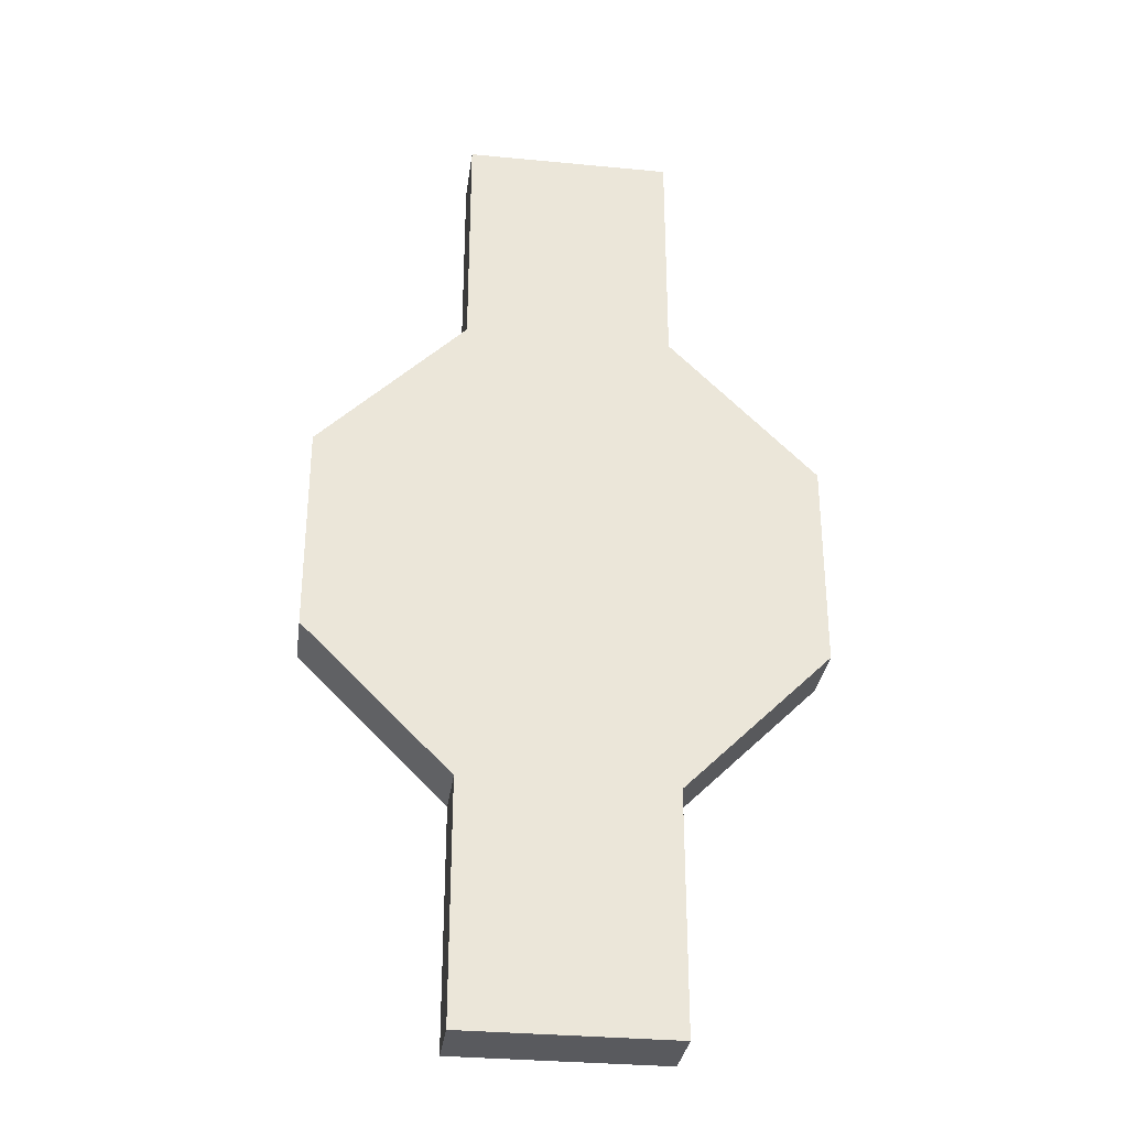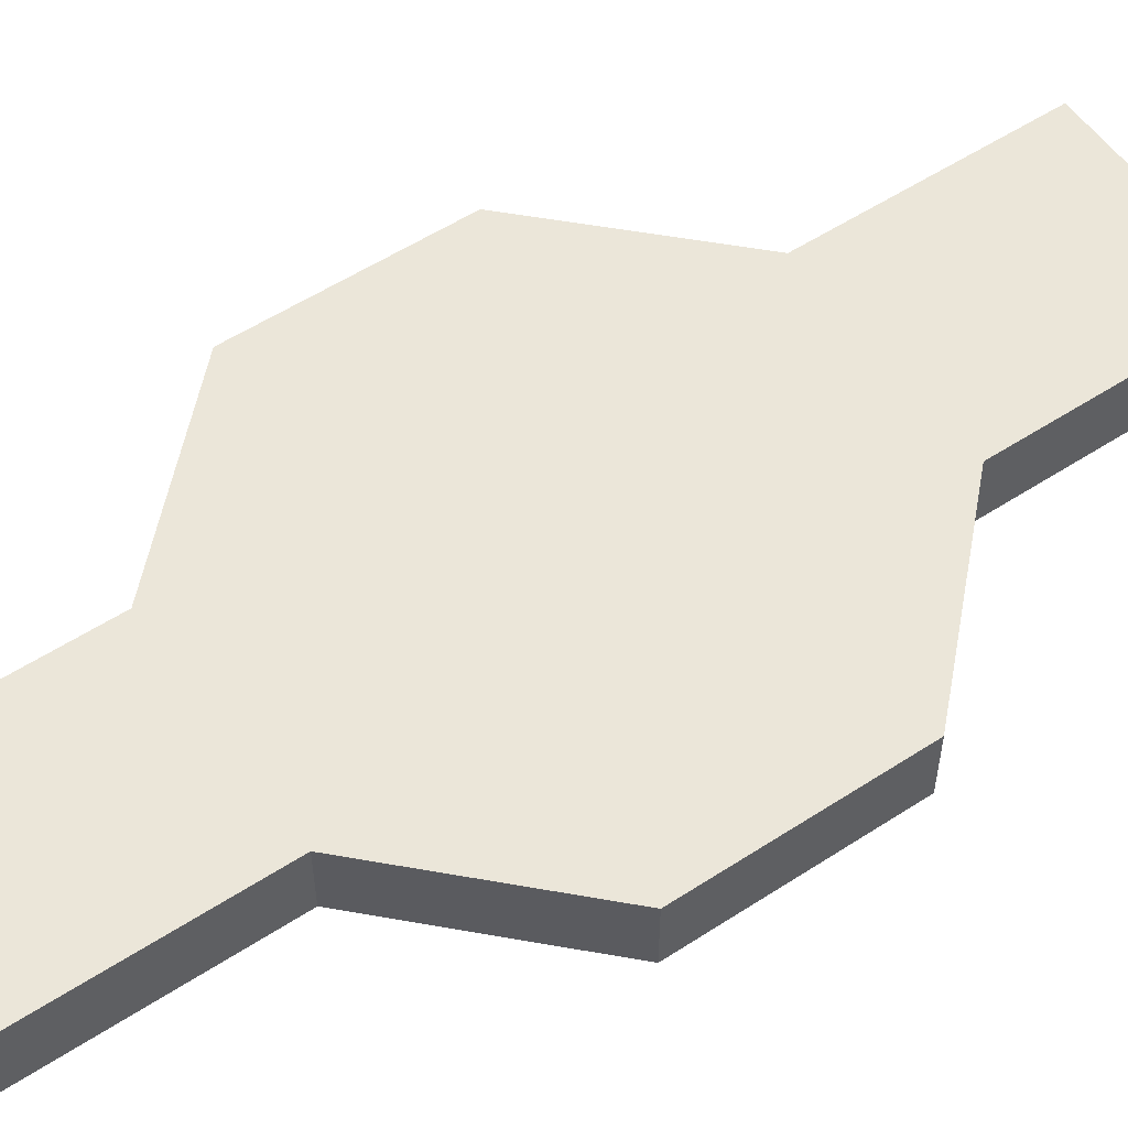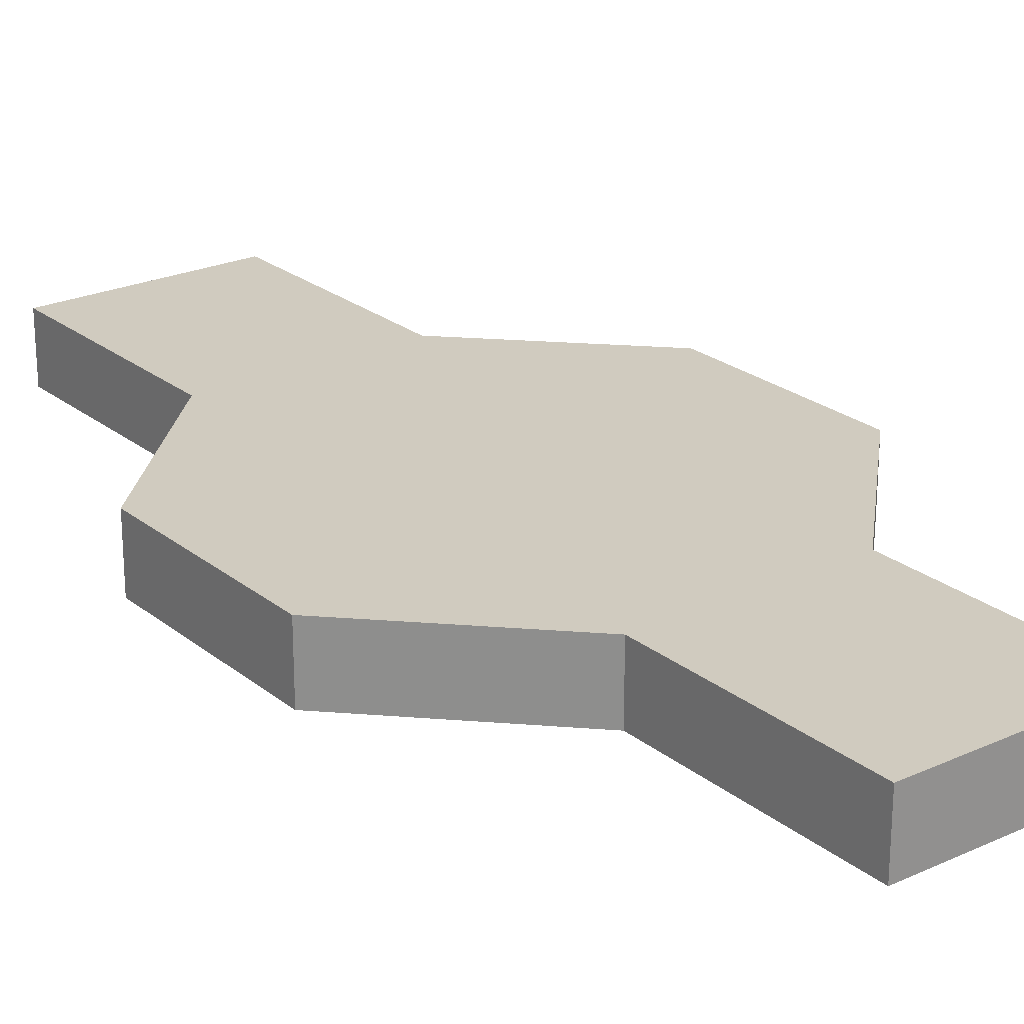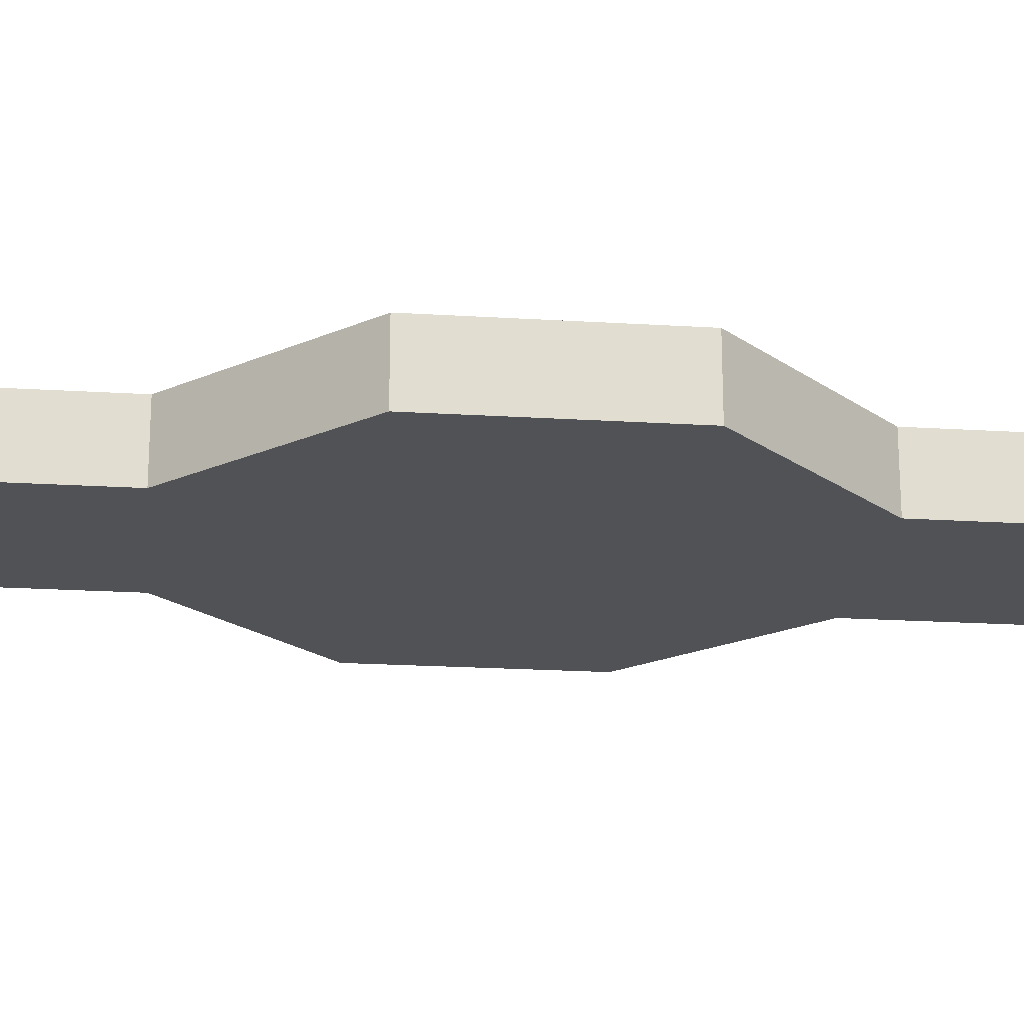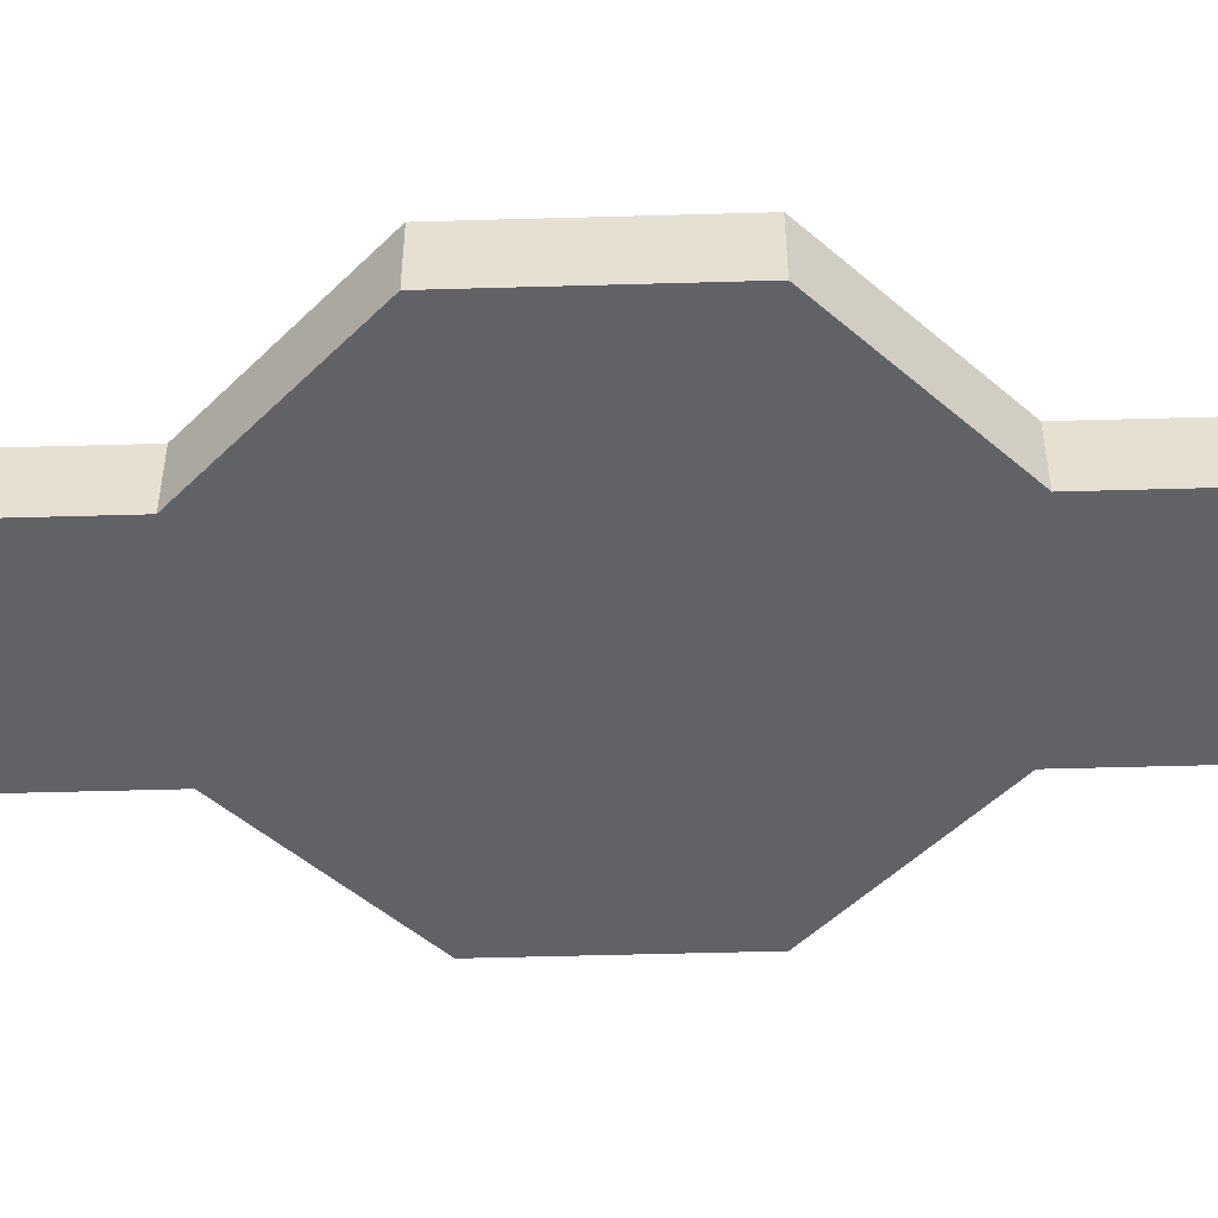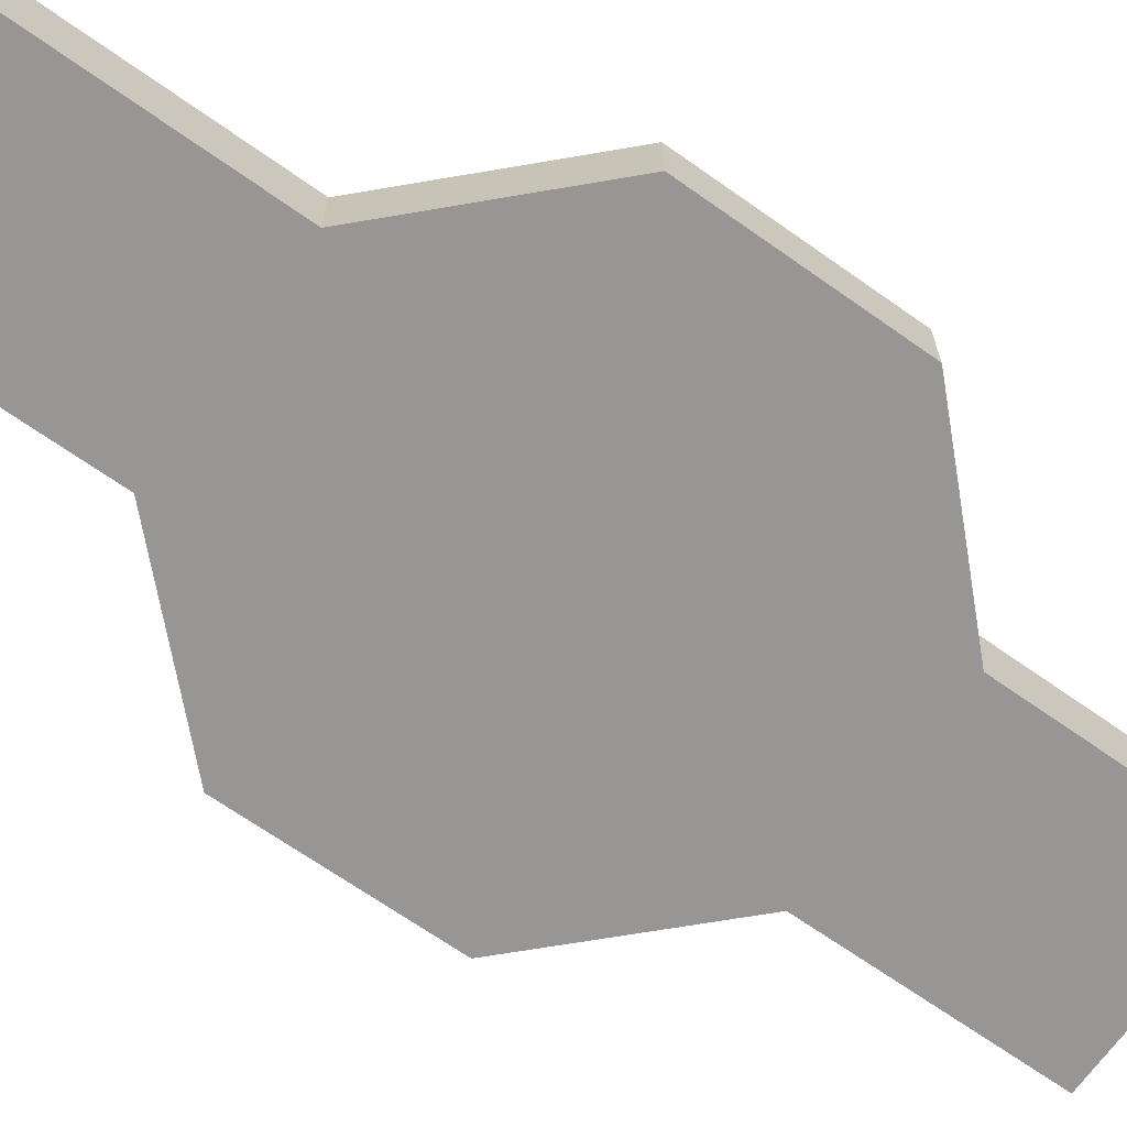
<metadata>
{"format":"obj","ext":"obj","renderer":"f3d","projection":"perspective","resolution":1024,"background":"white","views":[{"elev":-31.7,"azim":-7.7,"up":"+Z"},{"elev":55.3,"azim":-124.4,"up":"+Y"},{"elev":23.7,"azim":-37.3,"up":"+Y"},{"elev":-20.8,"azim":83.6,"up":"+Y"},{"elev":-50.7,"azim":-88.2,"up":"+Y"},{"elev":-68.0,"azim":54.7,"up":"+Y"}]}
</metadata>
<code>
g waterTempleFloorCOL
v 6.682 -1.769 1.228
v 6.682 0 1.228
v 2.768 0 -2.686
v 2.768 -1.769 -2.686
v 2.768 -1.769 -8.981
v 2.768 0 -8.981
v -2.768 0 -8.981
v -2.768 -1.769 -8.981
v -2.768 -1.769 -2.686
v -2.768 0 -2.686
v -6.682 0 1.228
v -6.682 -1.769 1.228
v -6.682 -1.769 1.228
v -6.682 0 1.228
v -6.682 0 6.764
v -6.682 -1.769 6.764
v -6.682 -1.769 6.764
v -6.682 0 6.764
v -2.768 0 10.68
v -2.768 -1.769 10.68
v -2.768 -1.769 16.97
v -2.768 0 16.97
v 2.768 0 16.97
v 2.768 -1.769 16.97
v 2.768 -1.769 10.68
v 2.768 0 10.68
v 6.682 0 6.764
v 6.682 -1.769 6.764
v 6.682 -1.769 6.764
v 6.682 0 6.764
v 6.682 0 1.228
v 6.682 -1.769 1.228
v 2.768 -1.769 -2.686
v 1.593e-07 -1.769 3.996
v 6.682 -1.769 1.228
v -2.768 -1.769 -2.686
v -6.682 -1.769 1.228
v -6.682 -1.769 6.764
v -2.768 -1.769 10.68
v 2.768 -1.769 10.68
v 6.682 -1.769 6.764
v 6.682 0 1.228
v 1.593e-07 0 3.996
v 2.768 0 -2.686
v -2.768 0 -2.686
v -6.682 0 1.228
v -6.682 0 6.764
v -2.768 0 10.68
v 2.768 0 10.68
v 6.682 0 6.764
v 2.768 -1.769 -2.686
v 2.768 -1.769 -8.981
v -2.768 -1.769 -8.981
v -2.768 -1.769 -2.686
v -2.768 -1.769 -2.686
v -2.768 -1.769 -8.981
v -2.768 0 -8.981
v -2.768 0 -2.686
v -2.768 0 -2.686
v -2.768 0 -8.981
v 2.768 0 -8.981
v 2.768 0 -2.686
v 2.768 0 -2.686
v 2.768 0 -8.981
v 2.768 -1.769 -8.981
v 2.768 -1.769 -2.686
v -2.768 -1.769 10.68
v -2.768 -1.769 16.97
v 2.768 -1.769 16.97
v 2.768 -1.769 10.68
v 2.768 -1.769 10.68
v 2.768 -1.769 16.97
v 2.768 0 16.97
v 2.768 0 10.68
v 2.768 0 10.68
v 2.768 0 16.97
v -2.768 0 16.97
v -2.768 0 10.68
v -2.768 0 10.68
v -2.768 0 16.97
v -2.768 -1.769 16.97
v -2.768 -1.769 10.68
g waterTempleFloorCOL_0
f 3 2 1
f 4 3 1
f 7 6 5
f 8 7 5
f 11 10 9
f 12 11 9
f 15 14 13
f 16 15 13
f 19 18 17
f 20 19 17
f 23 22 21
f 24 23 21
f 27 26 25
f 28 27 25
f 31 30 29
f 32 31 29
f 35 34 33
f 33 34 36
f 36 34 37
f 37 34 38
f 38 34 39
f 39 34 40
f 40 34 41
f 41 34 35
f 44 43 42
f 45 43 44
f 46 43 45
f 47 43 46
f 48 43 47
f 49 43 48
f 50 43 49
f 42 43 50
f 53 52 51
f 54 53 51
f 57 56 55
f 58 57 55
f 61 60 59
f 62 61 59
f 65 64 63
f 66 65 63
f 69 68 67
f 70 69 67
f 73 72 71
f 74 73 71
f 77 76 75
f 78 77 75
f 81 80 79
f 82 81 79

</code>
